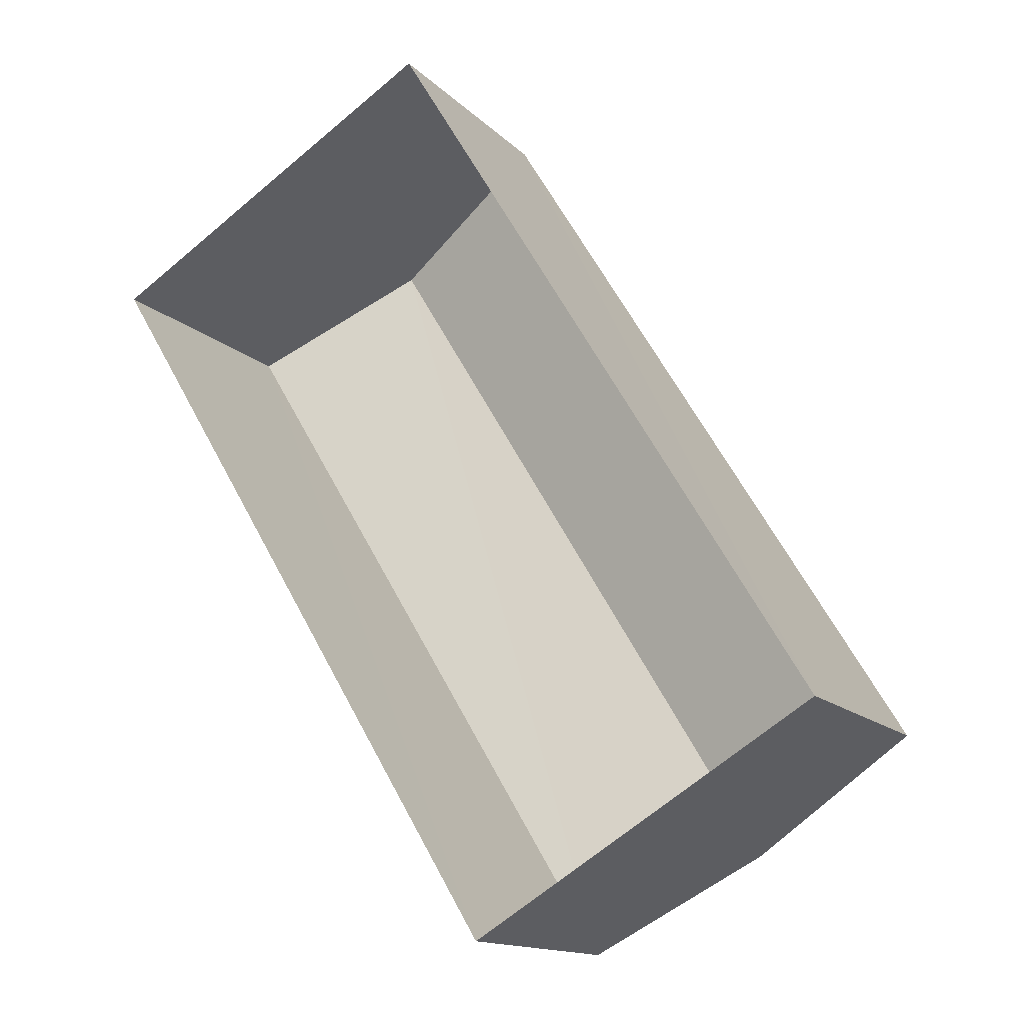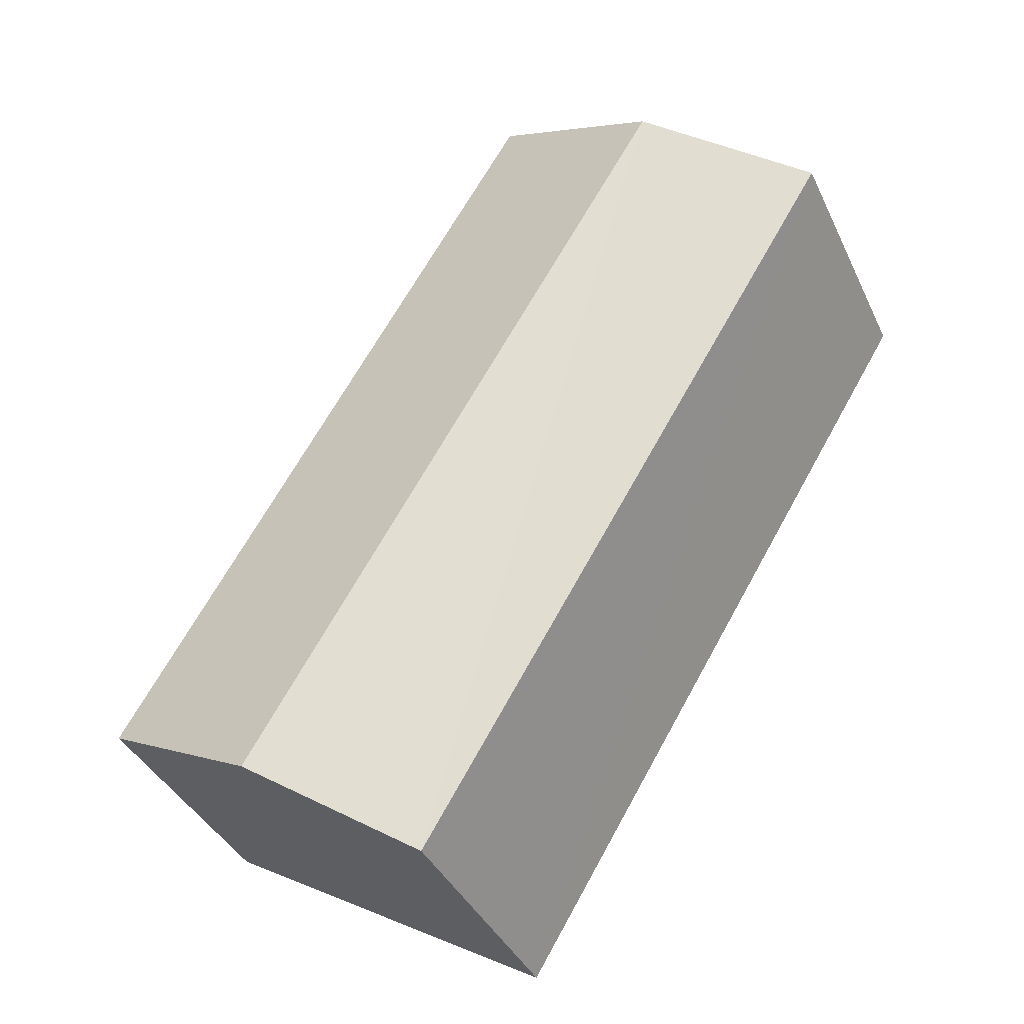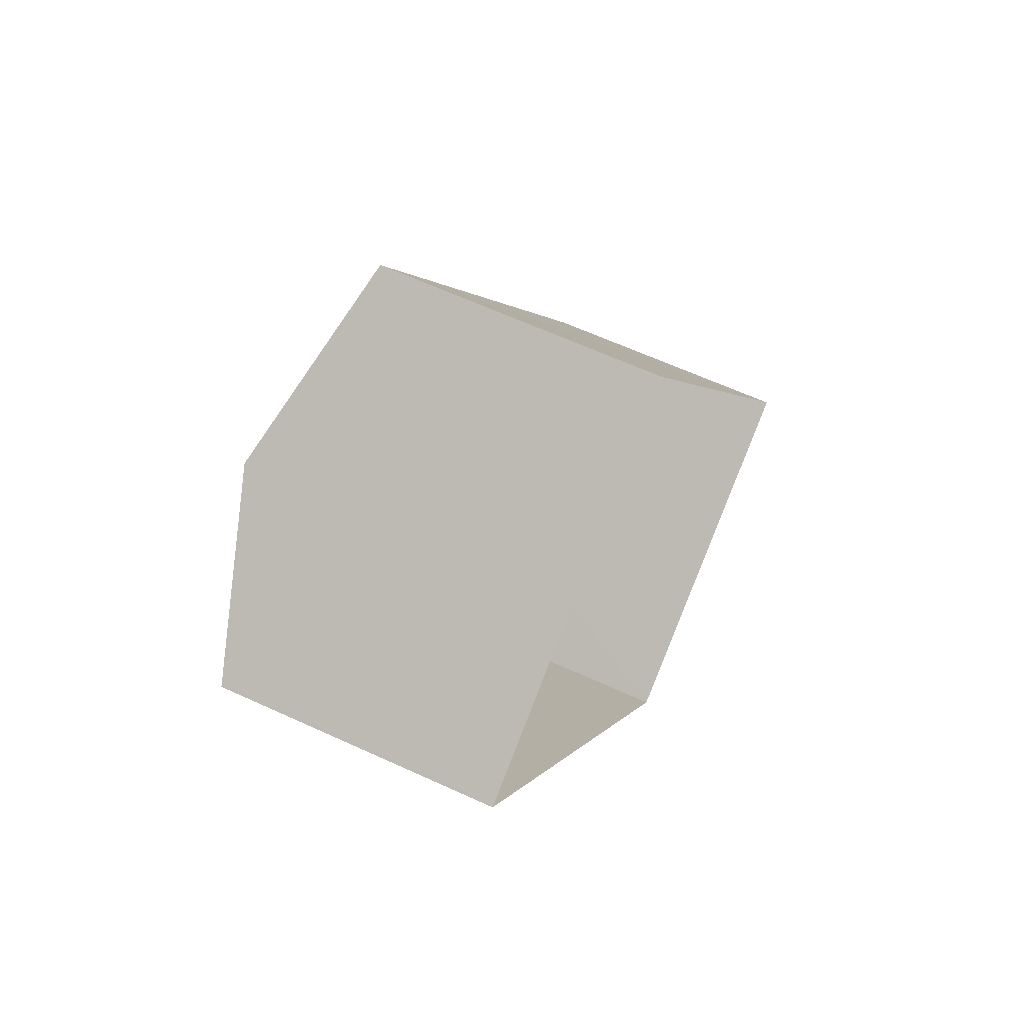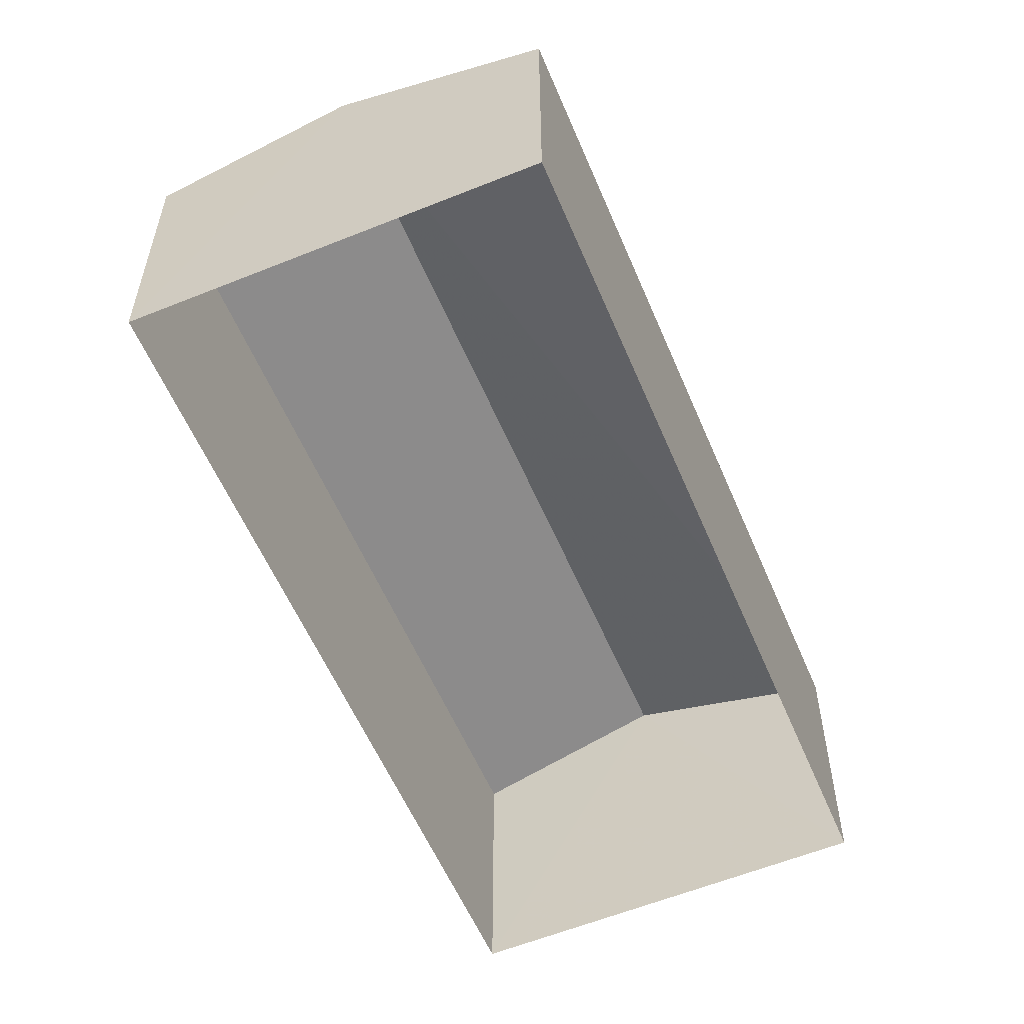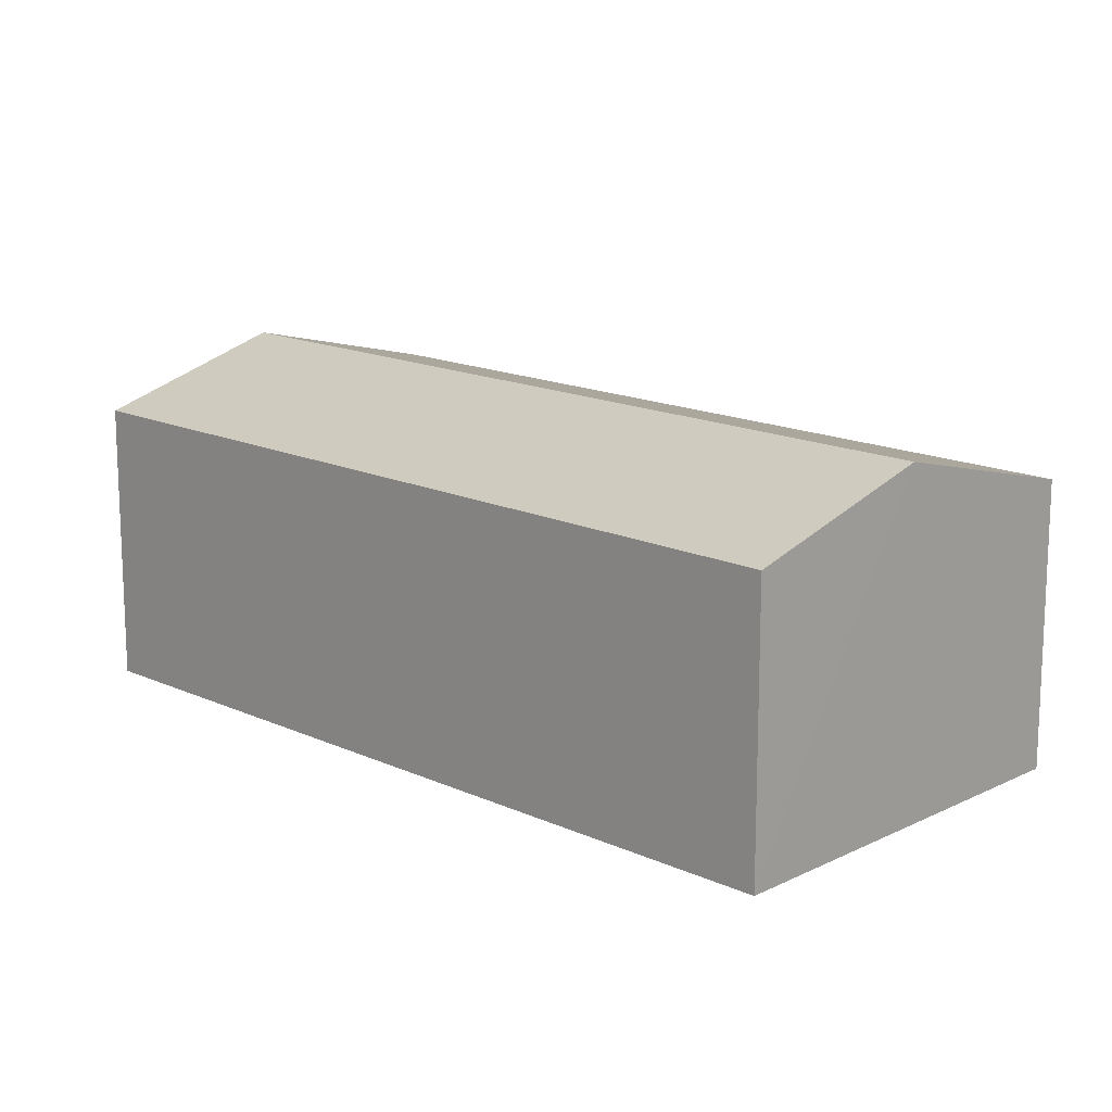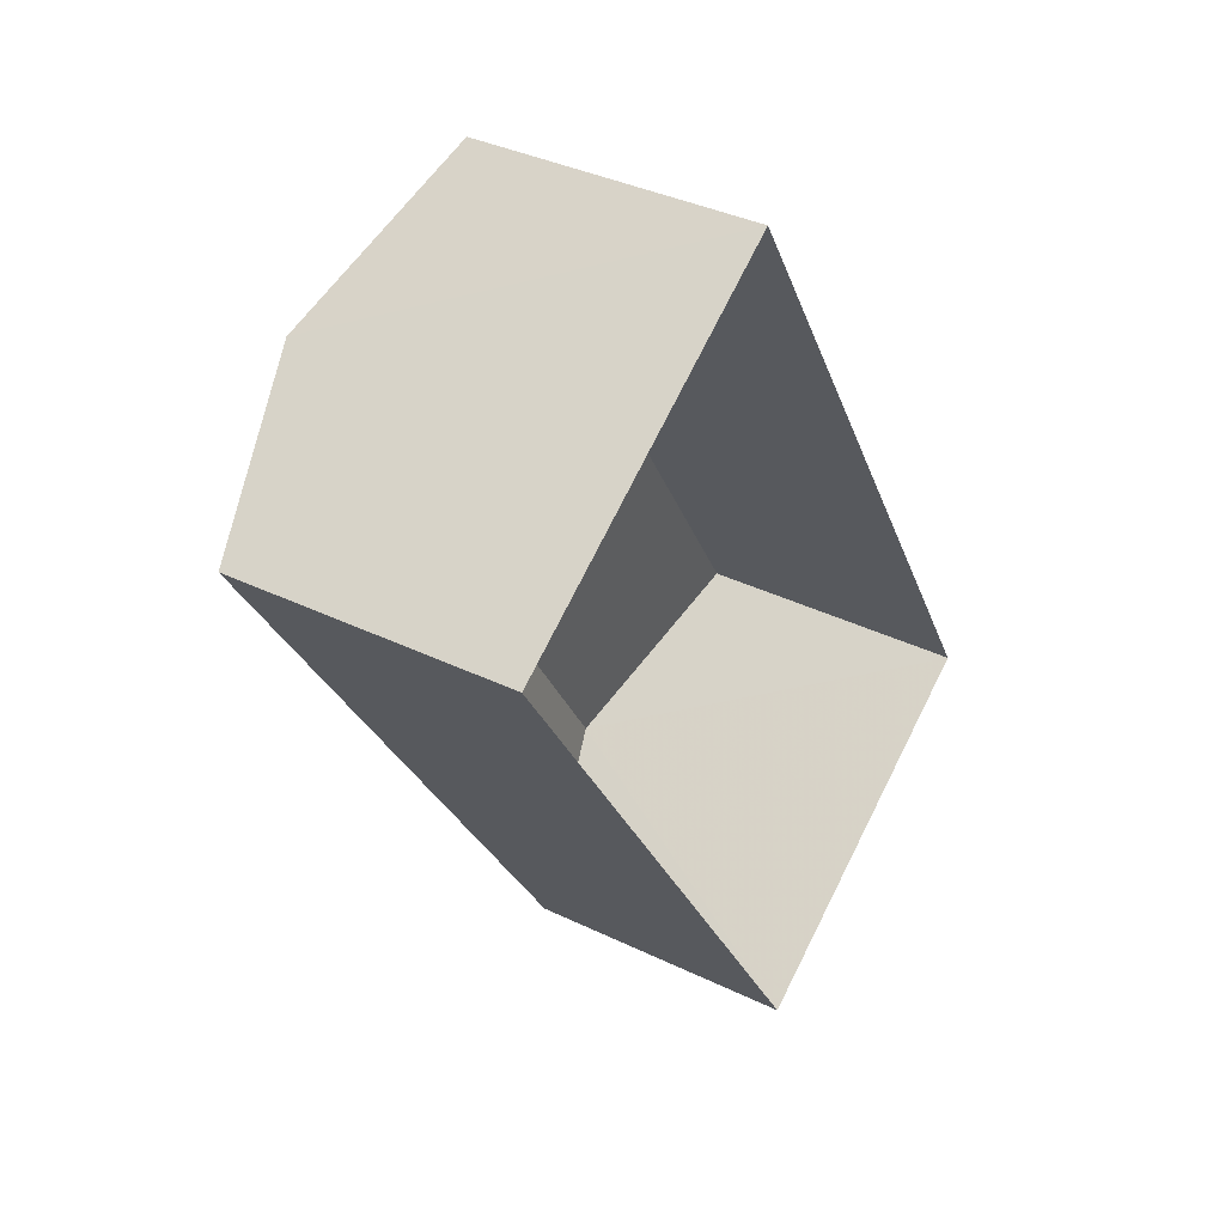
<metadata>
{"format":"obj","ext":"obj","renderer":"f3d","projection":"perspective","resolution":1024,"background":"white","views":[{"elev":-14.2,"azim":-152.8,"up":"+Y"},{"elev":-38.5,"azim":23.2,"up":"+Y"},{"elev":62.6,"azim":114.9,"up":"+Y"},{"elev":-57.8,"azim":171.7,"up":"+Z"},{"elev":15.7,"azim":102.8,"up":"+Z"},{"elev":37.9,"azim":121.5,"up":"+Y"}]}
</metadata>
<code>
v -3.12e+05 4.301e+04 22.27
v -3.12e+05 4.301e+04 22.27
v -3.12e+05 4.302e+04 22.28
v -3.12e+05 4.302e+04 22.28
v -3.12e+05 4.302e+04 26.06
v -3.12e+05 4.301e+04 25.44
v -3.12e+05 4.301e+04 26.05
v -3.12e+05 4.302e+04 25.44
v -3.12e+05 4.301e+04 25.43
v -3.12e+05 4.302e+04 25.44
f 1 2 3
f 4 1 3
f 5 6 7
f 5 8 6
f 9 10 5
f 7 9 5
f 10 4 5
f 4 3 5
f 3 8 5
f 10 1 4
f 10 9 1
f 6 2 7
f 2 1 7
f 1 9 7
f 8 3 2
f 6 8 2

</code>
